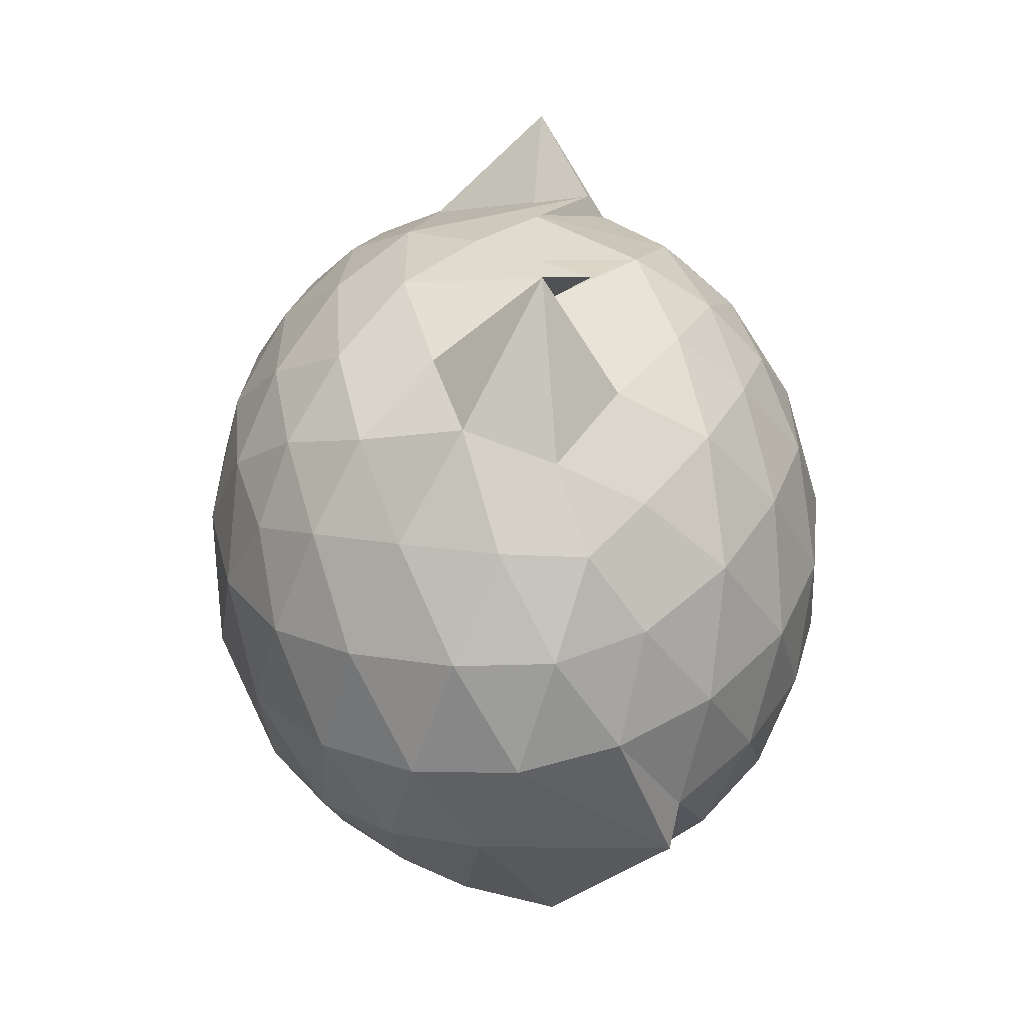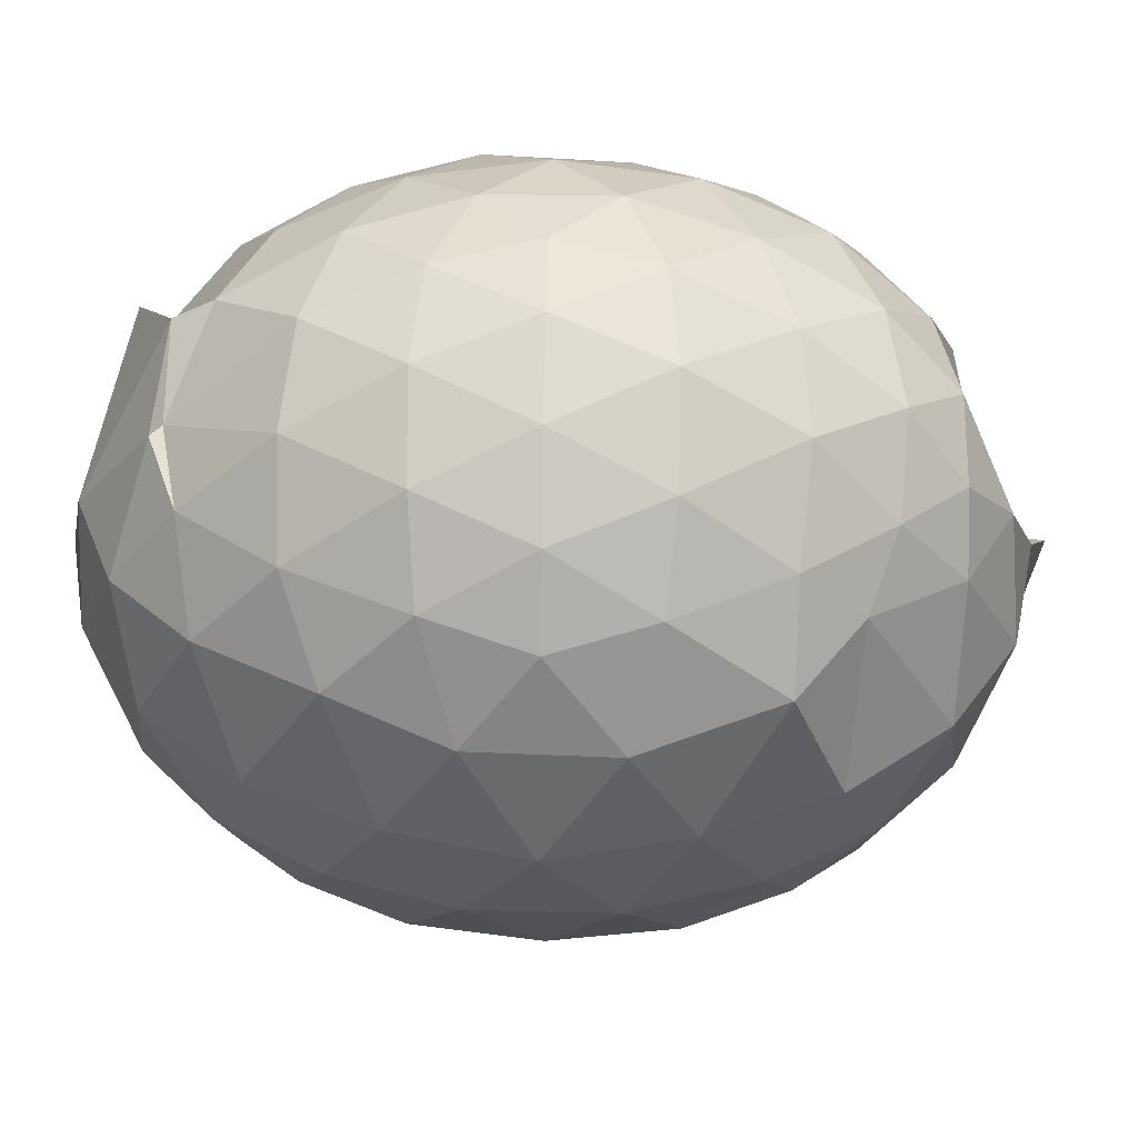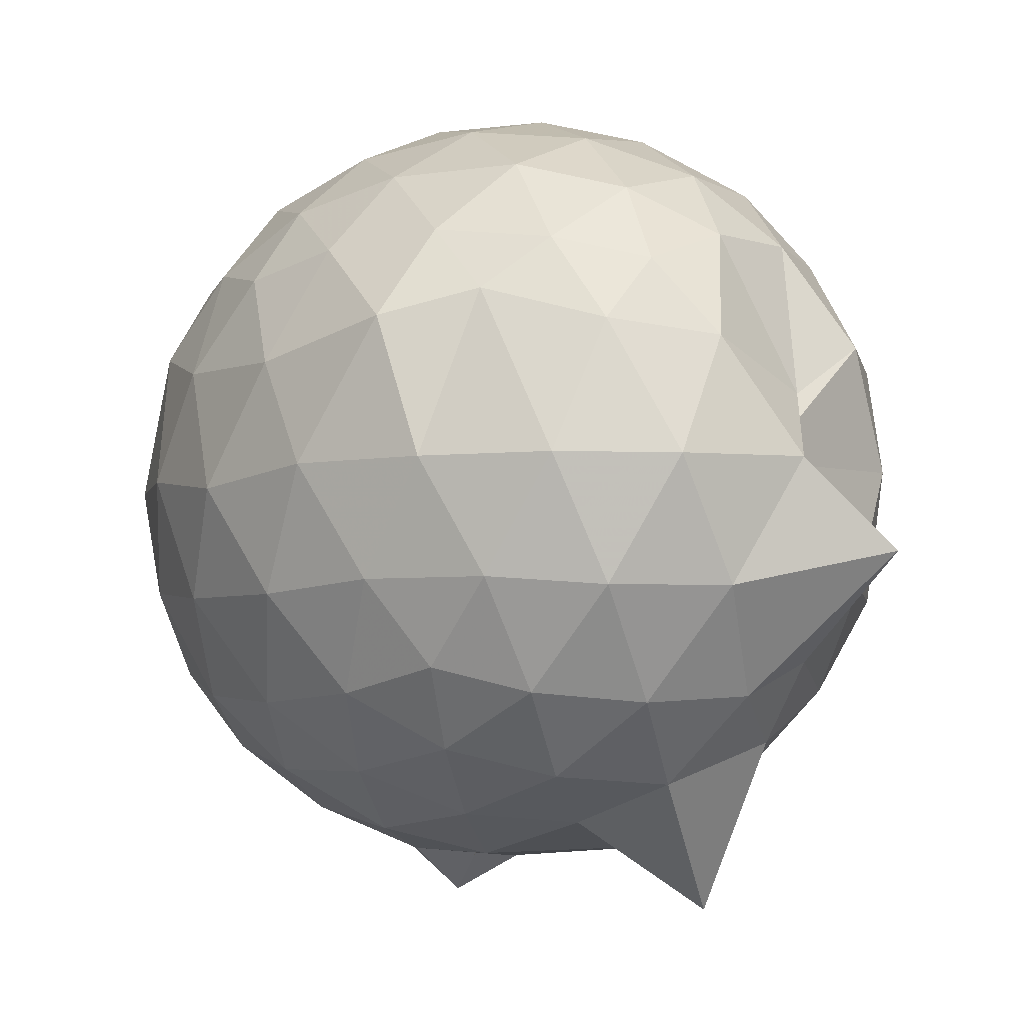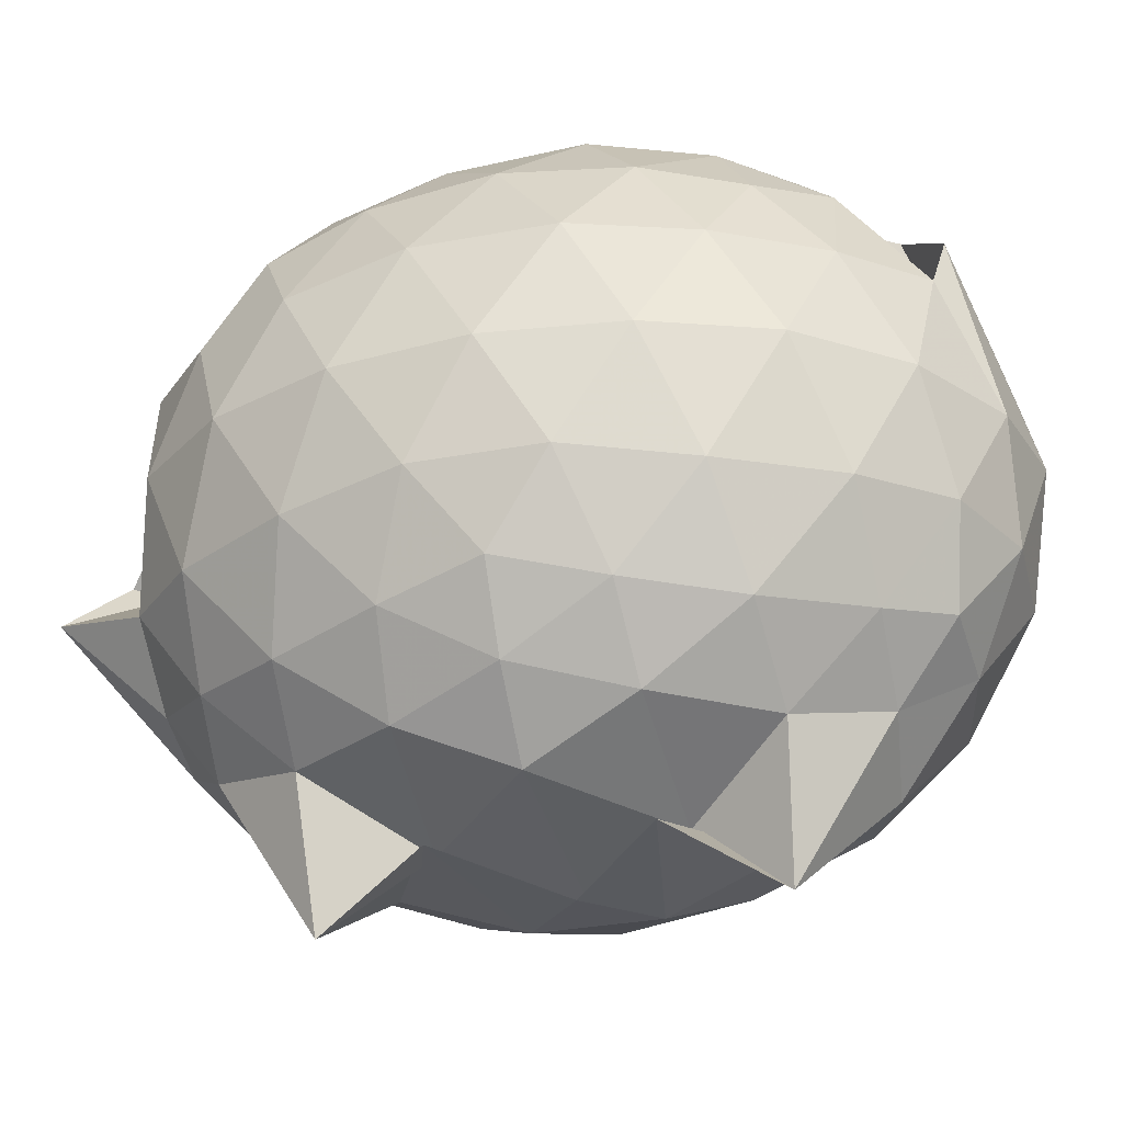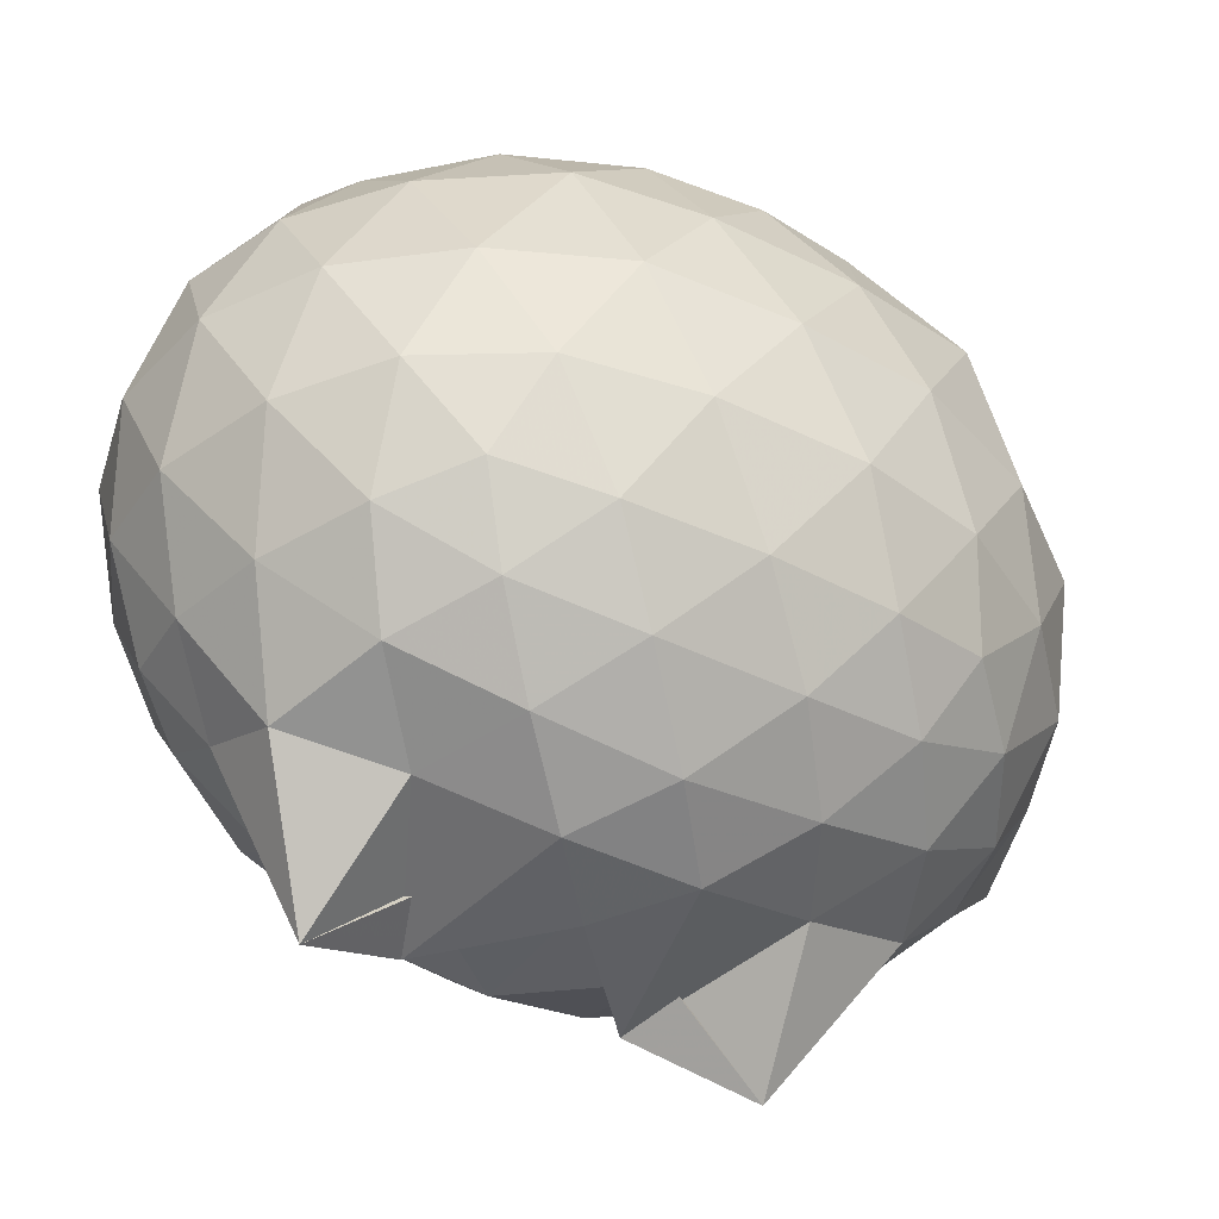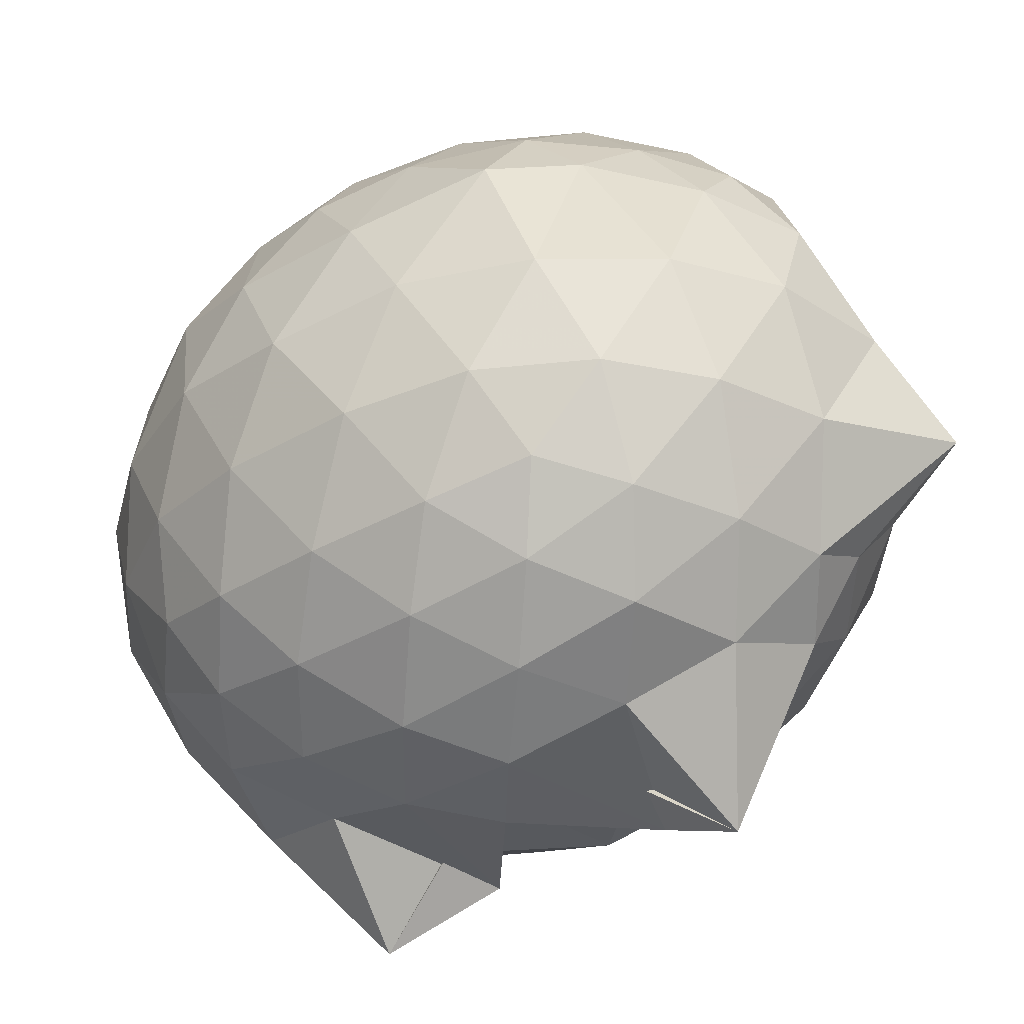
<metadata>
{"format":"obj","ext":"obj","renderer":"f3d","projection":"perspective","resolution":1024,"background":"white","views":[{"elev":-58.4,"azim":-171.8,"up":"+Y"},{"elev":46.7,"azim":91.3,"up":"+Z"},{"elev":-4.5,"azim":144.2,"up":"+Z"},{"elev":-30.5,"azim":-74.8,"up":"+Z"},{"elev":-45.4,"azim":60.8,"up":"+Z"},{"elev":-35.7,"azim":127.7,"up":"+Z"}]}
</metadata>
<code>
v -0.8322 -0.1177 1.094
v -0.8598 -0.1165 -0.8577
v -0.05549 -0.115 0.6107
v -0.1163 0.1437 0.6584
v -0.2401 0.4281 0.6808
v -0.42 0.6539 0.6497
v -0.5933 0.8184 0.5932
v -0.8089 0.8131 0.673
v -1.06 0.7567 0.6758
v -1.289 0.6052 0.6712
v -1.463 0.4853 0.6108
v -1.531 0.2161 0.6666
v -1.567 -0.1151 0.682
v -1.536 -0.4405 0.6582
v -1.464 -0.6984 0.6062
v -1.286 -0.8611 0.6696
v -0.7077 -1.056 0.6041
v -0.8316 -0.9547 0.8438
v -0.6036 -0.992 0.7012
v -0.4368 -0.9226 0.6369
v -0.2433 -0.678 0.6692
v -0.1165 -0.3787 0.6643
v 0.02115 0.07218 0.3772
v -0.07601 0.4244 0.4584
v -0.2627 0.5849 0.5209
v -0.4553 0.8222 0.4379
v -0.6984 0.9462 0.4027
v -0.9906 0.885 0.2909
v -1.227 0.841 0.4262
v -1.446 0.6493 0.3984
v -1.597 0.3852 0.3943
v -1.674 0.06328 0.4237
v -1.674 -0.299 0.424
v -1.597 -0.6147 0.398
v -1.444 -0.883 0.3952
v -1.233 -1.072 0.4265
v -1.191 -1.1 0.5565
v -0.6943 -1.197 0.3993
v -0.4472 -1.094 0.4013
v -0.2414 -0.887 0.4321
v -0.0723 -0.5891 0.4604
v 0.01876 -0.2939 0.3863
v 0.02398 0.2324 0.1146
v -0.1056 0.5561 0.1148
v -0.3052 0.81 0.1169
v -0.5582 0.9729 0.1152
v -0.876 1.034 0.1201
v -0.8173 0.9576 0.1099
v -1.353 0.8014 0.124
v -1.561 0.5552 0.1175
v -1.688 0.2374 0.1159
v -1.732 -0.1149 0.1159
v -1.689 -0.4673 0.116
v -1.566 -0.7822 0.1164
v -1.351 -1.036 0.1205
v -1.103 -1.201 0.1144
v -0.8367 -1.258 0.1191
v -0.5583 -1.204 0.1185
v -0.3064 -1.041 0.1176
v -0.1059 -0.7875 0.1158
v 0.02592 -0.4696 0.12
v 0.07252 -0.1199 0.07701
v -0.0699 0.385 -0.1655
v -0.2248 0.656 -0.1657
v -0.4381 0.8481 -0.186
v -0.7189 0.9585 -0.1838
v -1.101 1.113 -0.09838
v -1.215 0.855 -0.1707
v -1.428 0.661 -0.1935
v -1.599 0.365 -0.1931
v -1.686 0.05187 -0.1651
v -1.685 -0.2809 -0.1648
v -1.589 -0.5995 -0.1944
v -1.431 -0.8911 -0.191
v -1.207 -1.09 -0.1556
v -0.9724 -1.197 -0.1642
v -0.7153 -1.191 -0.1895
v -0.4389 -1.078 -0.1895
v -0.2232 -0.8885 -0.1641
v -0.06523 -0.619 -0.1621
v 0.008186 -0.2997 -0.1888
v 0.008647 0.06854 -0.191
v -0.2034 0.468 -0.3735
v -0.3746 0.6348 -0.433
v -0.6135 0.7702 -0.4563
v -0.875 0.8292 -0.4406
v -1.046 0.8403 -0.3574
v -1.25 0.6701 -0.4236
v -1.424 0.4313 -0.4552
v -1.553 0.1471 -0.4292
v -1.614 -0.115 -0.3749
v -1.546 -0.3803 -0.4306
v -1.429 -0.6605 -0.4565
v -1.245 -0.904 -0.4244
v -1.089 -1.054 -0.3792
v -0.8658 -1.064 -0.4273
v -0.6117 -1.002 -0.4546
v -0.3749 -0.865 -0.433
v -0.2032 -0.6985 -0.3733
v -0.1298 -0.4407 -0.4339
v -0.1016 -0.1149 -0.4537
v -0.1307 0.2103 -0.433
v -0.1873 -0.114 0.7989
v -0.2902 0.1685 0.8575
v -0.4633 0.4527 0.8639
v -0.637 0.6698 0.7906
v -0.8836 0.6266 0.8559
v -1.147 0.5193 0.8523
v -1.369 0.3576 0.7776
v -1.399 0.06298 0.8448
v -1.402 -0.2898 0.8604
v -1.358 -0.5974 0.7939
v -1.13 -0.7503 0.85
v -0.896 -0.8645 0.8434
v -0.6437 -0.9661 0.6961
v -0.4564 -0.6852 0.859
v -0.2912 -0.3984 0.8625
v -0.3853 -0.1169 0.965
v -0.5284 0.1681 1.004
v -0.6982 0.4265 0.9633
v -0.9471 0.3432 1.001
v -1.2 0.2193 0.9609
v -1.216 -0.1182 0.9981
v -1.193 -0.4506 0.9591
v -0.9468 -0.5729 1.007
v -0.698 -0.6543 0.9712
v -0.5283 -0.4045 0.9987
v -0.6217 -0.116 1.068
v -0.7707 0.1428 1.067
v -1.008 0.04408 1.066
v -1.01 -0.278 1.063
v -0.7748 -0.3799 1.062
v -0.311 0.371 -0.5677
v -0.5303 0.5232 -0.6336
v -0.7921 0.6278 -0.654
v -1.05 0.6945 -0.553
v -1.205 0.4458 -0.6247
v -1.378 0.167 -0.6328
v -1.483 -0.1132 -0.5636
v -1.383 -0.4 -0.6237
v -1.209 -0.682 -0.6344
v -1.036 -0.898 -0.5708
v -0.8098 -0.8619 -0.6833
v -0.5283 -0.7528 -0.6322
v -0.3121 -0.6013 -0.5671
v -0.2637 -0.2929 -0.6244
v -0.2628 0.06211 -0.6253
v -0.4733 0.2228 -0.7299
v -0.7274 0.35 -0.7524
v -1.067 0.4313 -0.9777
v -1.013 0.1708 -0.7846
v -1.295 -0.1121 -0.7362
v -1.004 -0.4161 -0.7855
v -1.057 -0.6531 -0.9797
v -0.7352 -0.5777 -0.7444
v -0.4715 -0.4521 -0.73
v -0.4546 -0.1144 -0.7751
v -0.6613 0.04718 -0.8387
v -1.178 0.1477 -0.8299
v -0.6575 -0.1136 -0.8224
v -1.171 -0.3781 -0.8292
v -0.6614 -0.2768 -0.838
f 3 23 4
f 4 23 24
f 4 24 5
f 5 24 25
f 5 25 6
f 6 25 26
f 6 26 7
f 7 26 27
f 7 27 8
f 8 27 28
f 8 28 9
f 9 28 29
f 9 29 10
f 10 29 30
f 10 30 11
f 11 30 31
f 11 31 12
f 12 31 32
f 12 32 13
f 13 32 33
f 13 33 14
f 14 33 34
f 14 34 15
f 15 34 35
f 15 35 16
f 16 35 36
f 16 36 17
f 17 36 37
f 17 37 18
f 18 37 38
f 18 38 19
f 19 38 39
f 19 39 20
f 20 39 40
f 20 40 21
f 21 40 41
f 21 41 22
f 22 41 42
f 22 42 3
f 3 42 23
f 23 43 24
f 24 43 44
f 24 44 25
f 25 44 45
f 25 45 26
f 26 45 46
f 26 46 27
f 27 46 47
f 27 47 28
f 28 47 48
f 28 48 29
f 29 48 49
f 29 49 30
f 30 49 50
f 30 50 31
f 31 50 51
f 31 51 32
f 32 51 52
f 32 52 33
f 33 52 53
f 33 53 34
f 34 53 54
f 34 54 35
f 35 54 55
f 35 55 36
f 36 55 56
f 36 56 37
f 37 56 57
f 37 57 38
f 38 57 58
f 38 58 39
f 39 58 59
f 39 59 40
f 40 59 60
f 40 60 41
f 41 60 61
f 41 61 42
f 42 61 62
f 42 62 23
f 23 62 43
f 43 63 44
f 44 63 64
f 44 64 45
f 45 64 65
f 45 65 46
f 46 65 66
f 46 66 47
f 47 66 67
f 47 67 48
f 48 67 68
f 48 68 49
f 49 68 69
f 49 69 50
f 50 69 70
f 50 70 51
f 51 70 71
f 51 71 52
f 52 71 72
f 52 72 53
f 53 72 73
f 53 73 54
f 54 73 74
f 54 74 55
f 55 74 75
f 55 75 56
f 56 75 76
f 56 76 57
f 57 76 77
f 57 77 58
f 58 77 78
f 58 78 59
f 59 78 79
f 59 79 60
f 60 79 80
f 60 80 61
f 61 80 81
f 61 81 62
f 62 81 82
f 62 82 43
f 43 82 63
f 63 83 64
f 64 83 84
f 64 84 65
f 65 84 85
f 65 85 66
f 66 85 86
f 66 86 67
f 67 86 87
f 67 87 68
f 68 87 88
f 68 88 69
f 69 88 89
f 69 89 70
f 70 89 90
f 70 90 71
f 71 90 91
f 71 91 72
f 72 91 92
f 72 92 73
f 73 92 93
f 73 93 74
f 74 93 94
f 74 94 75
f 75 94 95
f 75 95 76
f 76 95 96
f 76 96 77
f 77 96 97
f 77 97 78
f 78 97 98
f 78 98 79
f 79 98 99
f 79 99 80
f 80 99 100
f 80 100 81
f 81 100 101
f 81 101 82
f 82 101 102
f 82 102 63
f 63 102 83
f 103 104 118
f 104 119 118
f 104 105 119
f 105 120 119
f 105 106 120
f 106 107 120
f 107 121 120
f 107 108 121
f 108 122 121
f 108 109 122
f 109 110 122
f 110 123 122
f 110 111 123
f 111 124 123
f 111 112 124
f 112 113 124
f 113 125 124
f 113 114 125
f 114 126 125
f 114 115 126
f 115 116 126
f 116 127 126
f 116 117 127
f 117 118 127
f 117 103 118
f 118 119 128
f 119 129 128
f 119 120 129
f 120 121 129
f 121 130 129
f 121 122 130
f 122 123 130
f 123 131 130
f 123 124 131
f 124 125 131
f 125 132 131
f 125 126 132
f 126 127 132
f 127 128 132
f 127 118 128
f 133 148 134
f 134 148 149
f 134 149 135
f 135 149 150
f 135 150 136
f 136 150 137
f 137 150 151
f 137 151 138
f 138 151 152
f 138 152 139
f 139 152 140
f 140 152 153
f 140 153 141
f 141 153 154
f 141 154 142
f 142 154 143
f 143 154 155
f 143 155 144
f 144 155 156
f 144 156 145
f 145 156 146
f 146 156 157
f 146 157 147
f 147 157 148
f 147 148 133
f 148 158 149
f 149 158 159
f 149 159 150
f 150 159 151
f 151 159 160
f 151 160 152
f 152 160 153
f 153 160 161
f 153 161 154
f 154 161 155
f 155 161 162
f 155 162 156
f 156 162 157
f 157 162 158
f 157 158 148
f 3 4 103
f 103 4 104
f 4 5 104
f 104 5 105
f 5 6 105
f 105 6 106
f 6 7 106
f 7 8 106
f 106 8 107
f 8 9 107
f 107 9 108
f 9 10 108
f 108 10 109
f 10 11 109
f 11 12 109
f 109 12 110
f 12 13 110
f 110 13 111
f 13 14 111
f 111 14 112
f 14 15 112
f 15 16 112
f 112 16 113
f 16 17 113
f 113 17 114
f 17 18 114
f 114 18 115
f 18 19 115
f 19 20 115
f 115 20 116
f 20 21 116
f 116 21 117
f 21 22 117
f 117 22 103
f 22 3 103
f 83 133 84
f 84 133 134
f 84 134 85
f 85 134 135
f 85 135 86
f 86 135 136
f 86 136 87
f 87 136 88
f 88 136 137
f 88 137 89
f 89 137 138
f 89 138 90
f 90 138 139
f 90 139 91
f 91 139 92
f 92 139 140
f 92 140 93
f 93 140 141
f 93 141 94
f 94 141 142
f 94 142 95
f 95 142 96
f 96 142 143
f 96 143 97
f 97 143 144
f 97 144 98
f 98 144 145
f 98 145 99
f 99 145 100
f 100 145 146
f 100 146 101
f 101 146 147
f 101 147 102
f 102 147 133
f 102 133 83
f 128 129 1
f 129 130 1
f 130 131 1
f 131 132 1
f 132 128 1
f 159 158 2
f 160 159 2
f 161 160 2
f 162 161 2
f 158 162 2

</code>
